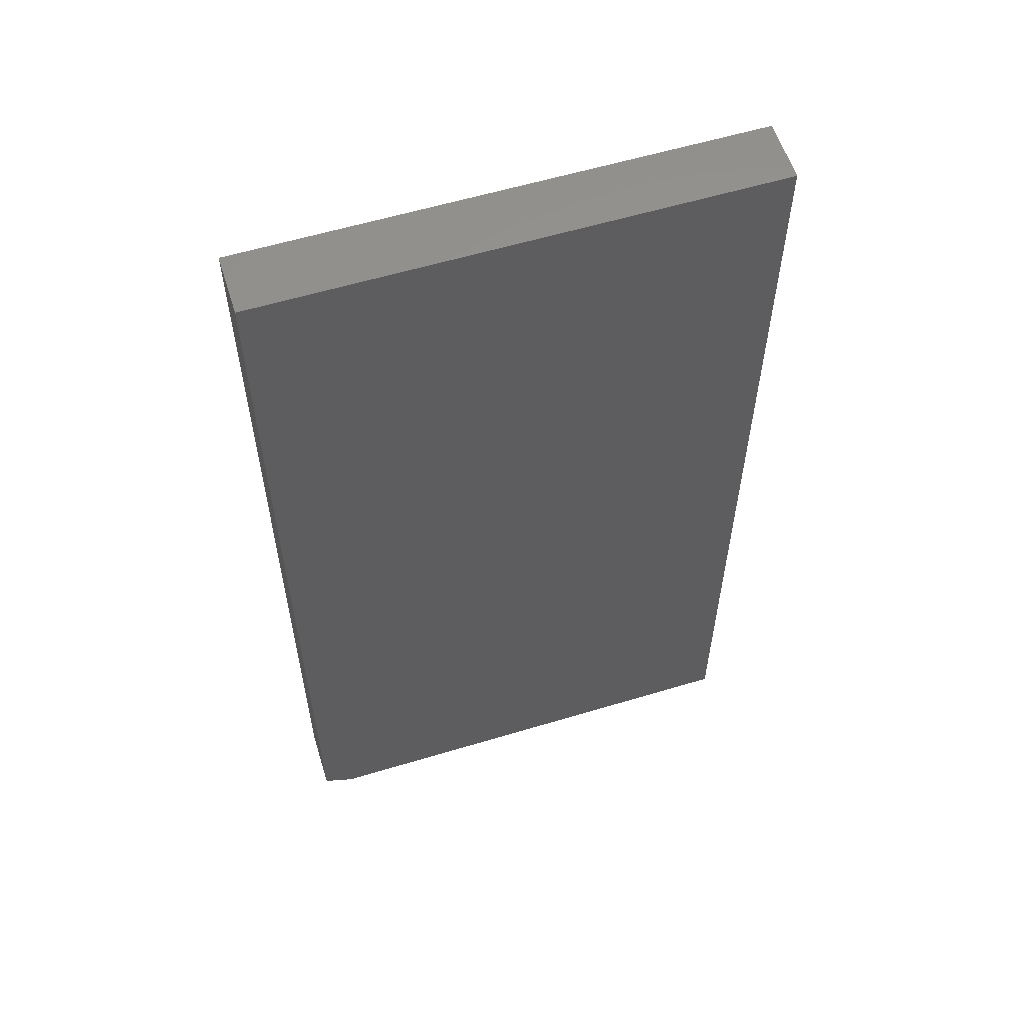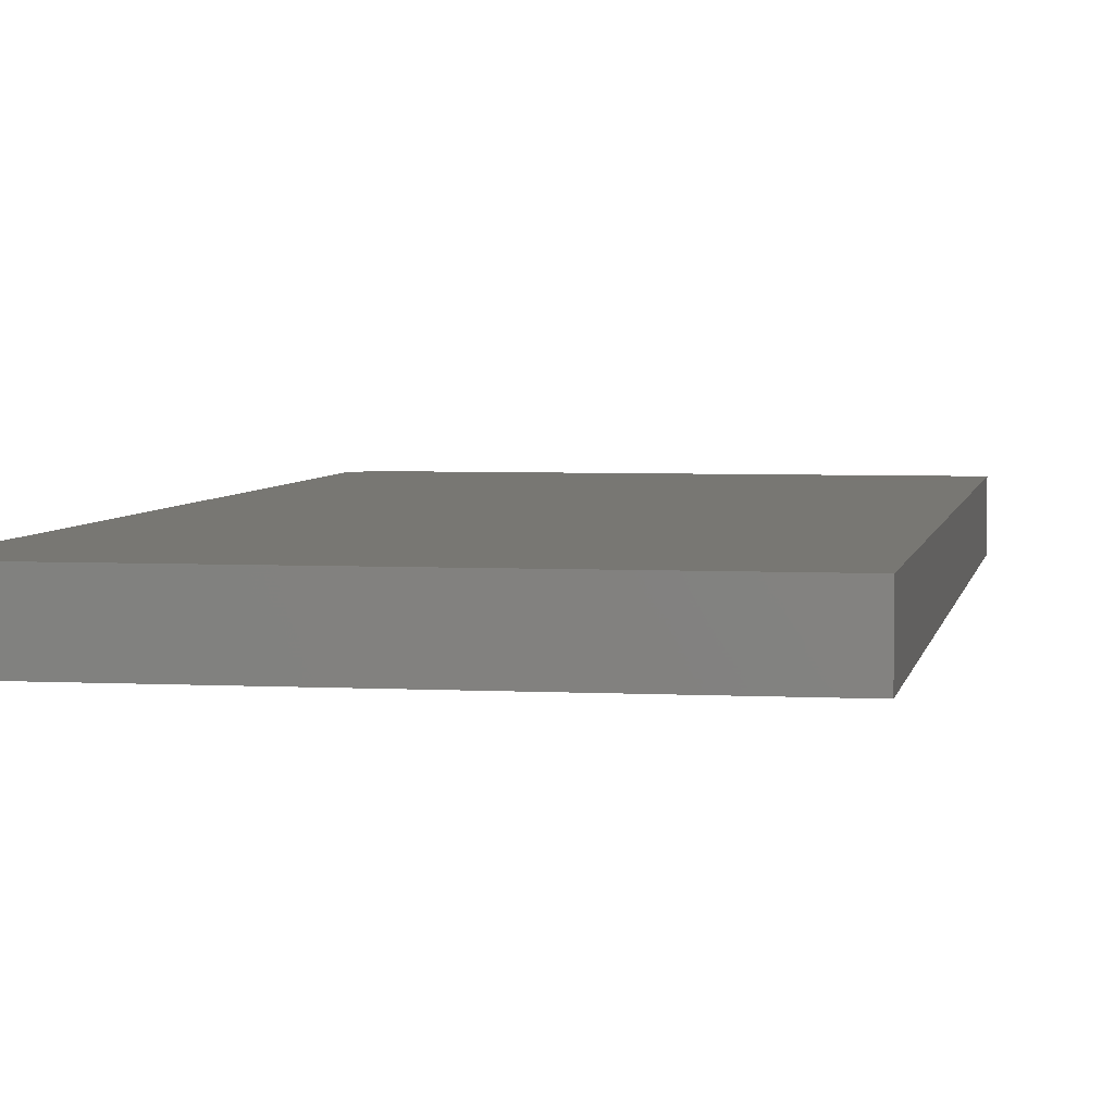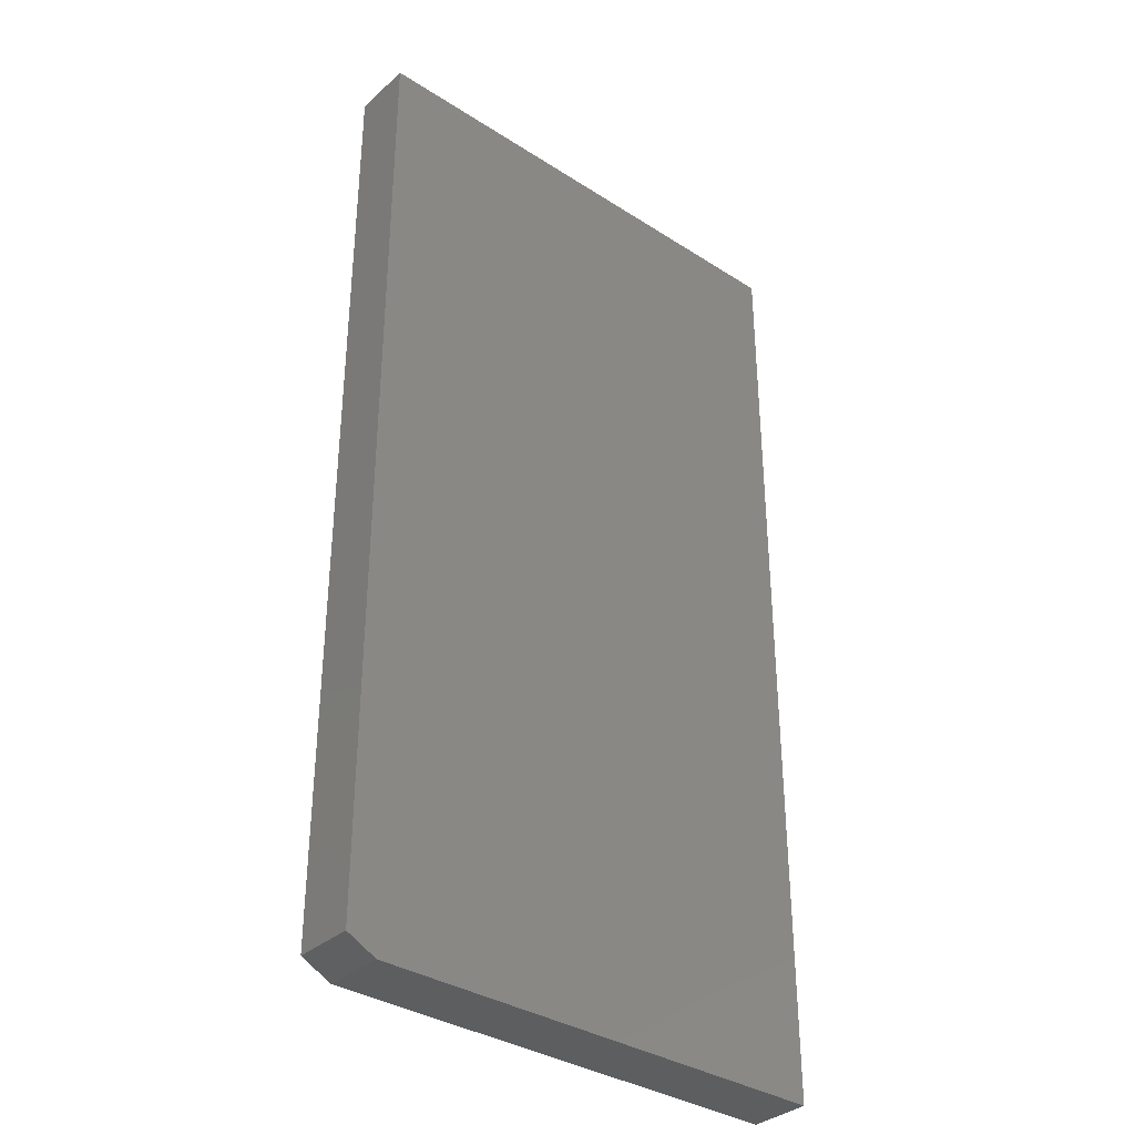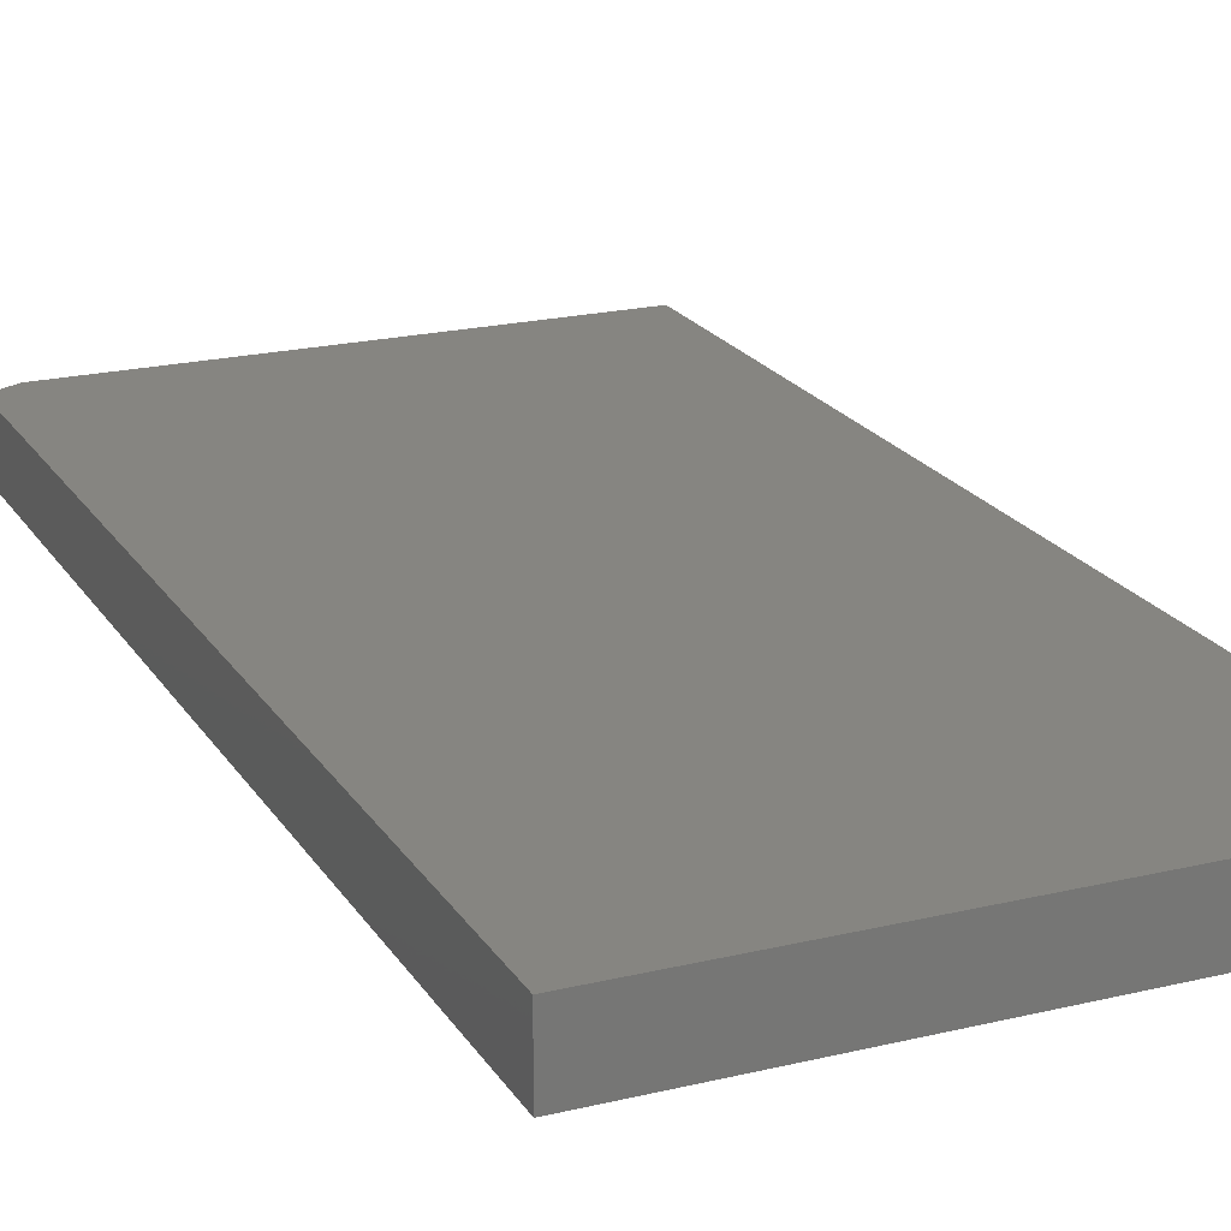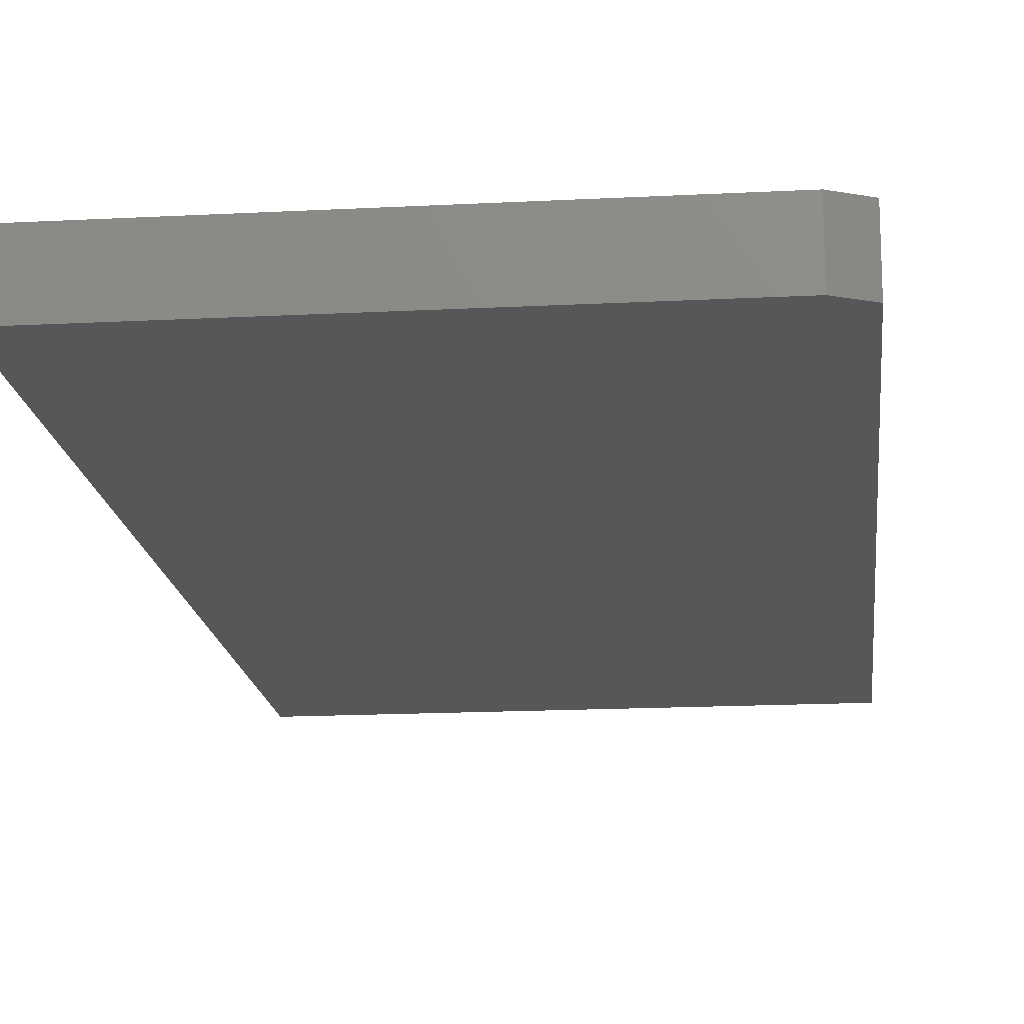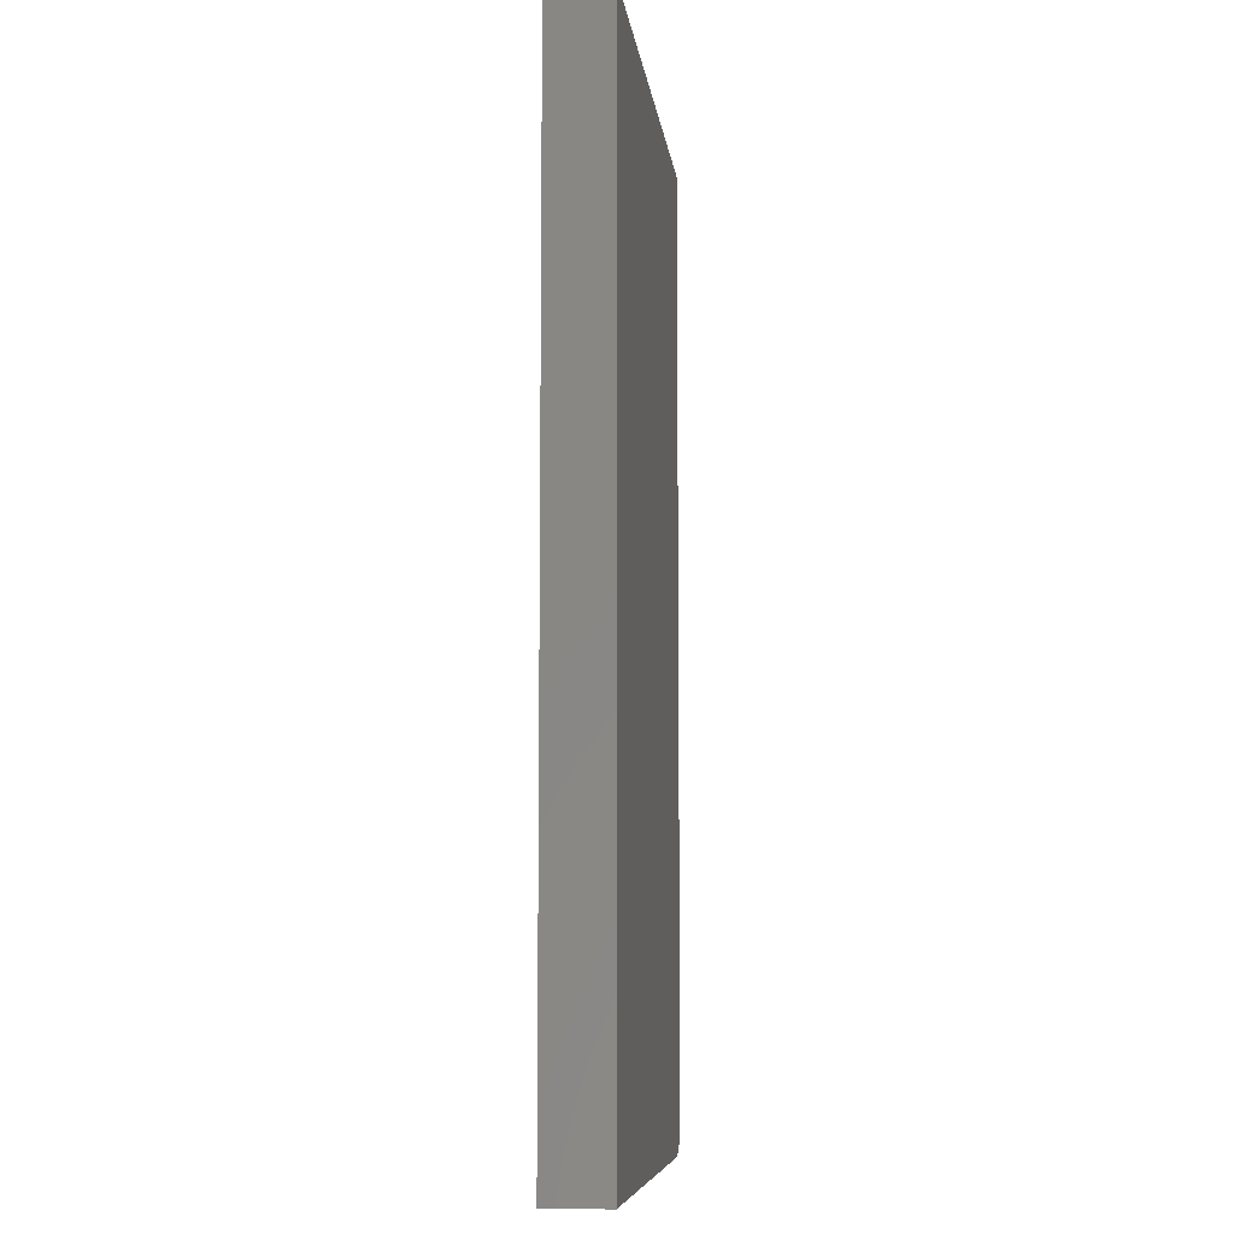
<metadata>
{"format":"stl","ext":"stl","renderer":"f3d","projection":"perspective","resolution":1024,"background":"white","views":[{"elev":58.5,"azim":162.7,"up":"+Y"},{"elev":4.2,"azim":-170.0,"up":"+Z"},{"elev":-34.9,"azim":139.5,"up":"+Y"},{"elev":20.8,"azim":156.5,"up":"+Z"},{"elev":-16.6,"azim":6.1,"up":"+Z"},{"elev":-8.0,"azim":-83.0,"up":"+Y"}]}
</metadata>
<code>
# stl→obj: 10 verts, 16 faces
v 0.344 -0.75 -0.09375
v -0.3828 -0.75 -0.09375
v 0.3909 -0.7266 -0.09375
v -0.3828 0.75 -0.09375
v 0.3909 0.75 -0.09375
v 0.3909 0.75 0
v -0.3828 0.75 0
v 0.3909 -0.7266 0
v -0.3828 -0.75 0
v 0.344 -0.75 0
f 1 2 3
f 3 2 4
f 3 4 5
f 6 7 8
f 8 7 9
f 8 9 10
f 3 5 8
f 8 5 6
f 2 1 9
f 9 1 10
f 10 1 8
f 8 1 3
f 4 2 7
f 7 2 9
f 5 4 6
f 6 4 7

</code>
